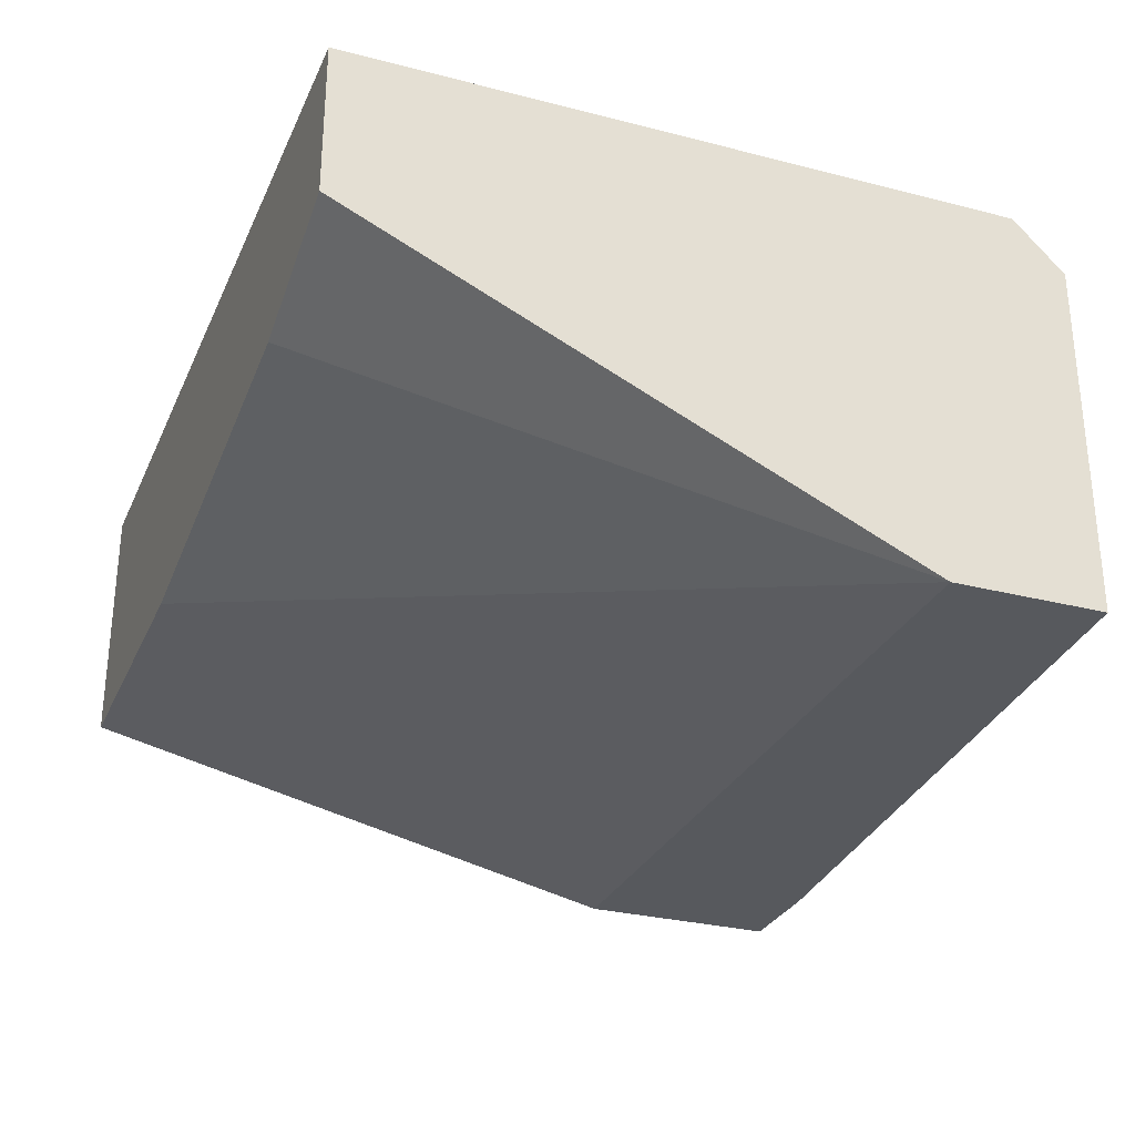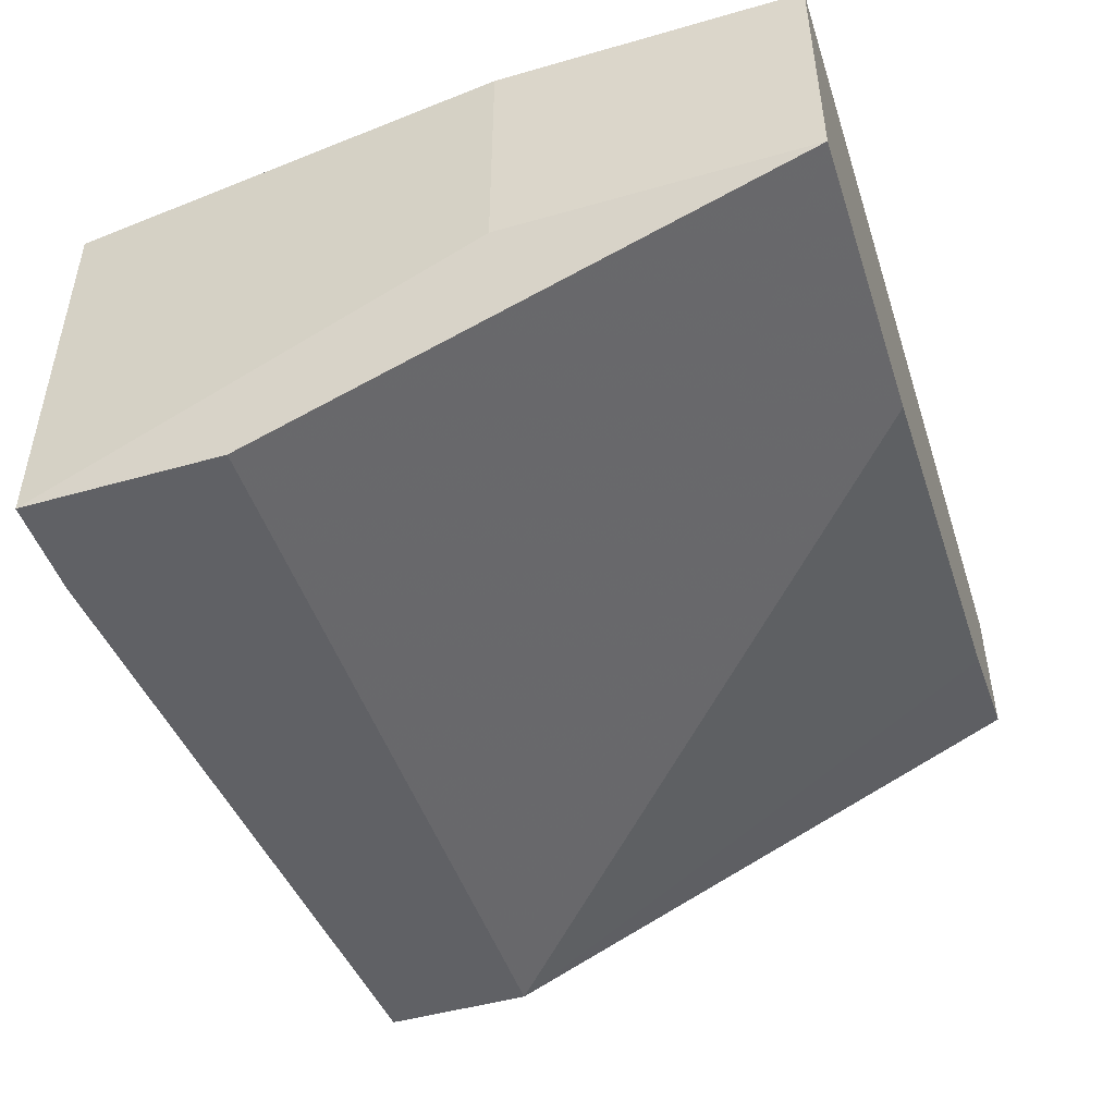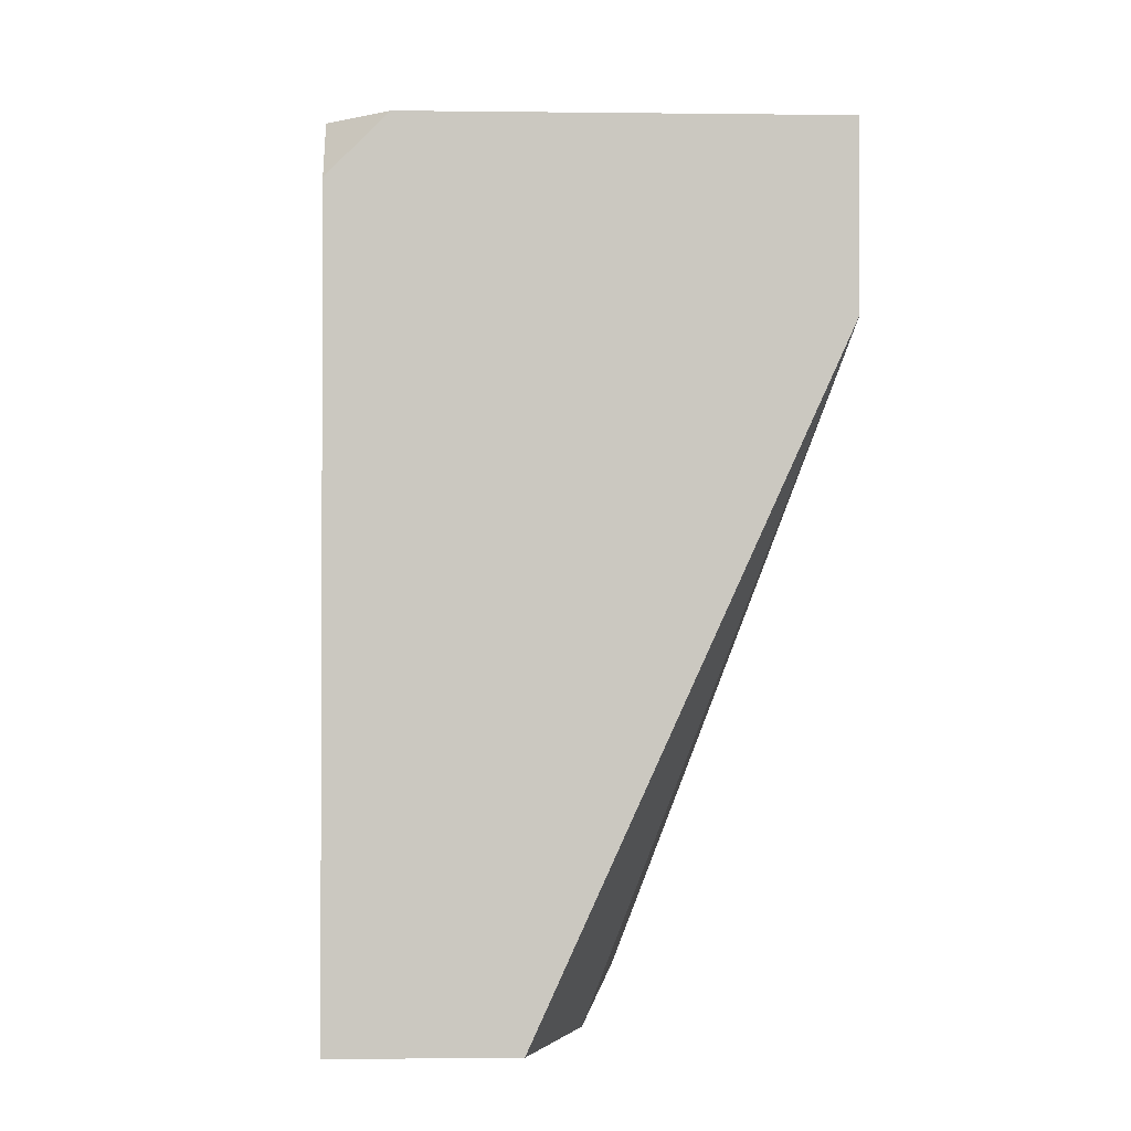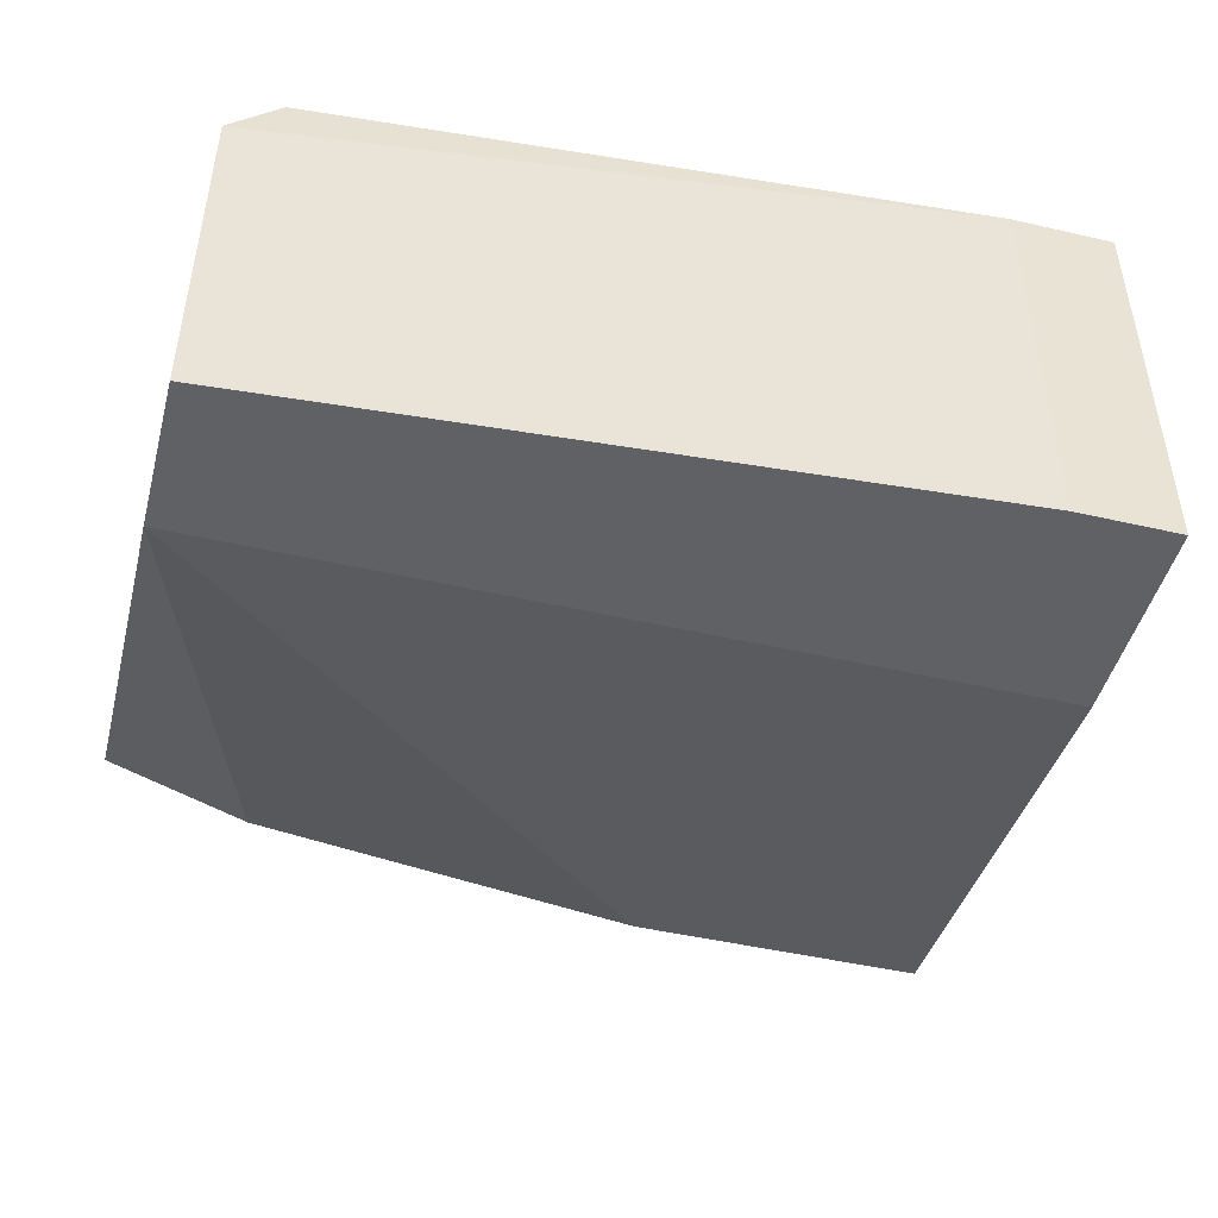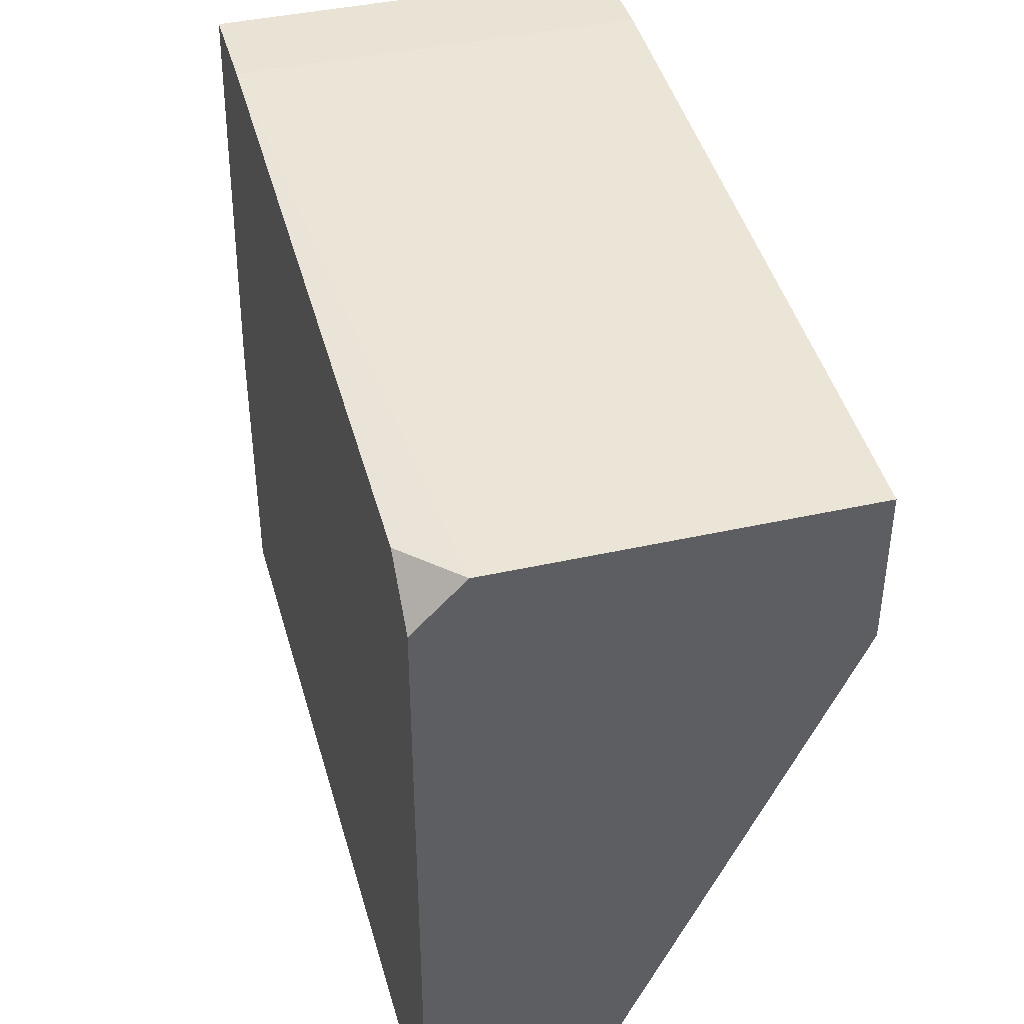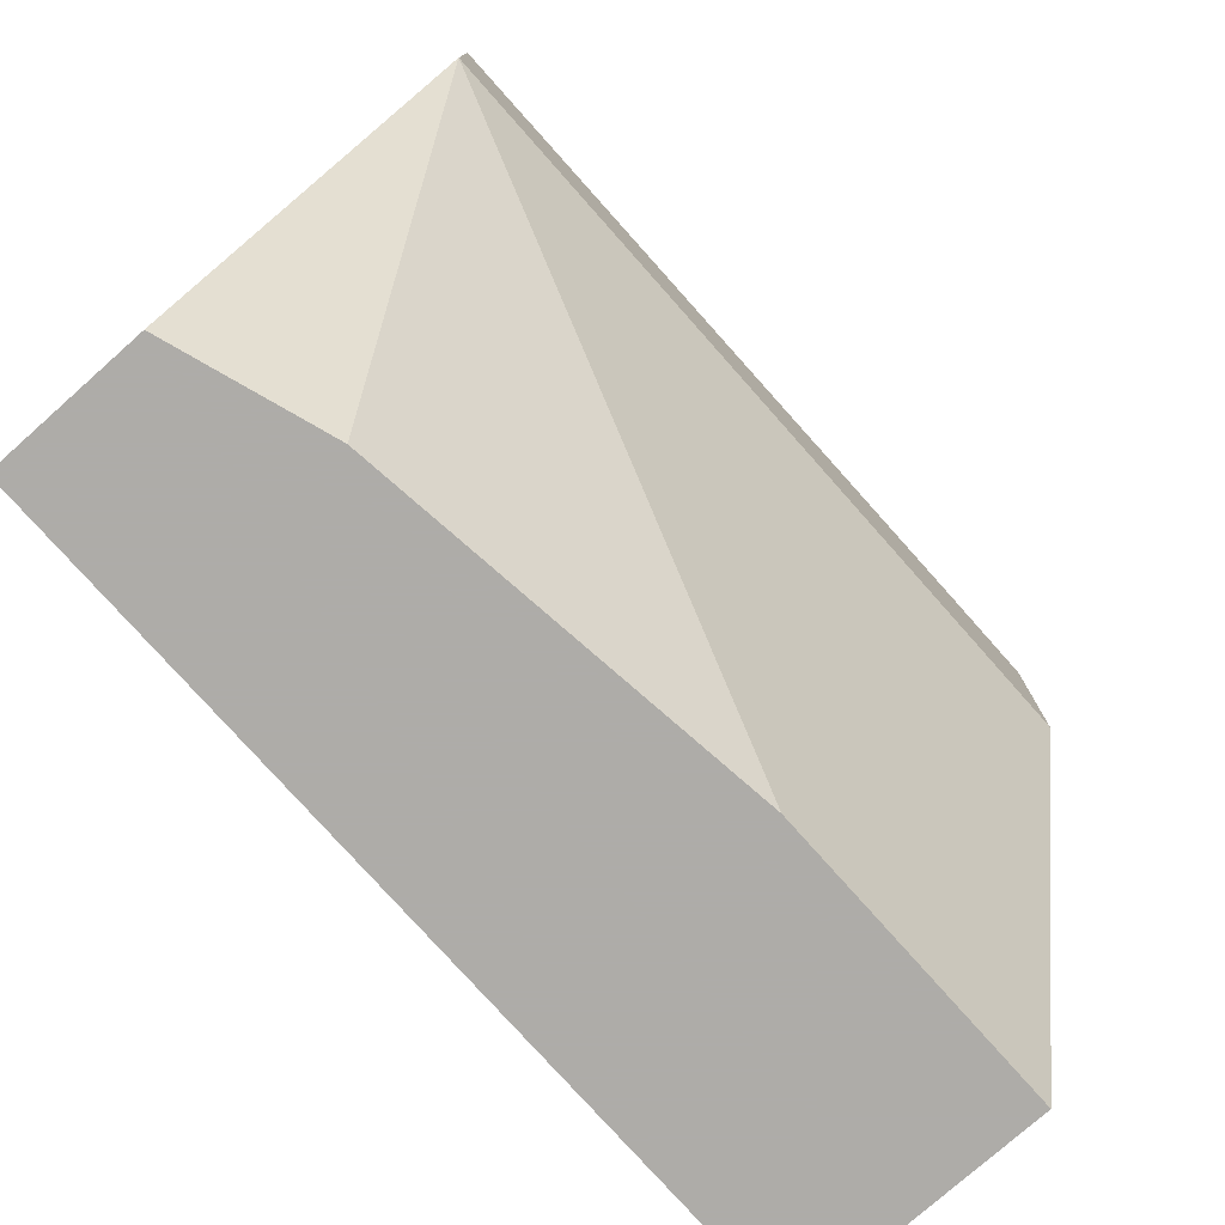
<metadata>
{"format":"obj","ext":"obj","renderer":"f3d","projection":"perspective","resolution":1024,"background":"white","views":[{"elev":-29.1,"azim":-110.9,"up":"+Y"},{"elev":-47.4,"azim":107.9,"up":"+Y"},{"elev":-1.7,"azim":-92.7,"up":"+Z"},{"elev":-46.8,"azim":-14.7,"up":"+Y"},{"elev":41.1,"azim":-105.3,"up":"+Z"},{"elev":-77.0,"azim":-48.4,"up":"+Z"}]}
</metadata>
<code>
v 0.007527 0.01747 0.01175
v 0.004796 0.02293 0.03086
v 0.02528 0.012 0.03223
v 0.02528 0.012 0.02677
v 0.02528 0.02293 0.03223
v 0.01845 0.0161 0.01175
v 0.02254 0.012 0.03223
v 0.02254 0.02293 0.03223
v 0.02664 0.0161 0.01175
v 0.02664 0.0161 0.01994
v 0.02664 0.02293 0.01175
v 0.02664 0.02293 0.01994
v 0.00343 0.012 0.03086
v 0.00343 0.012 0.02677
v 0.00343 0.01883 0.01175
v 0.00343 0.02293 0.01175
v 0.00343 0.02293 0.0295
v 0.00343 0.02156 0.03086
f 18 2 17
f 15 16 11
f 16 5 11
f 16 15 13
f 15 11 9
f 5 16 2
f 13 15 14
f 3 13 14
f 14 9 4
f 9 3 4
f 3 14 4
f 15 9 6
f 9 14 6
f 16 13 18
f 11 5 12
f 5 3 12
f 9 11 12
f 14 15 1
f 15 6 1
f 6 14 1
f 3 5 8
f 5 2 8
f 18 13 8
f 2 18 8
f 3 9 10
f 12 3 10
f 9 12 10
f 13 3 7
f 3 8 7
f 8 13 7
f 2 16 17
f 16 18 17

</code>
